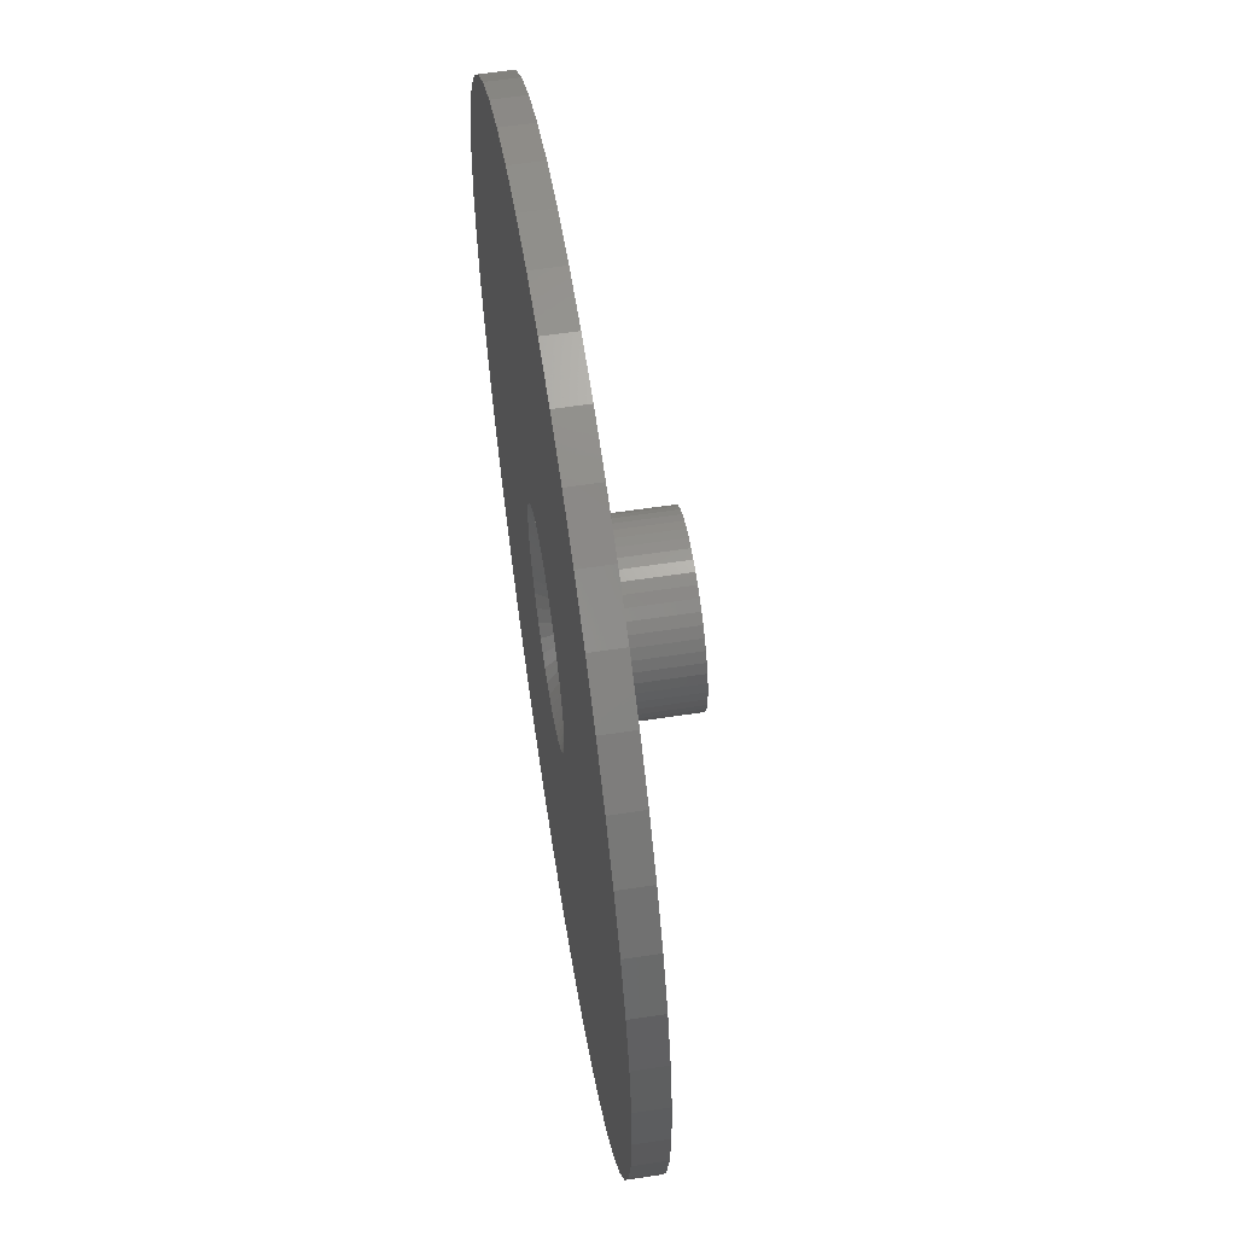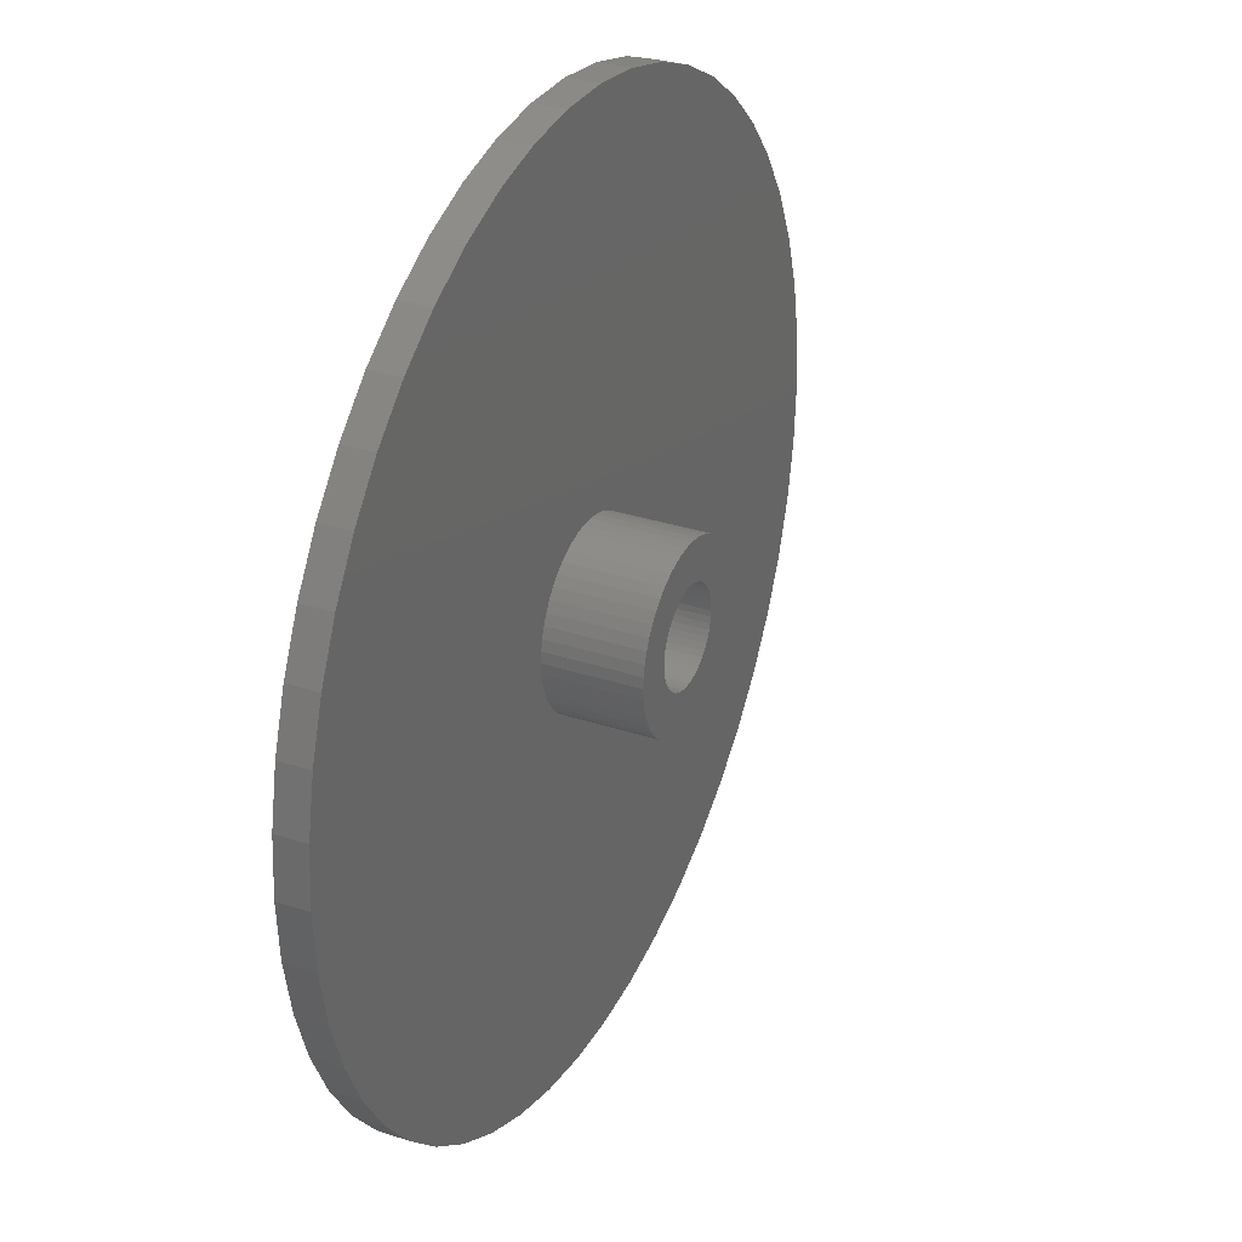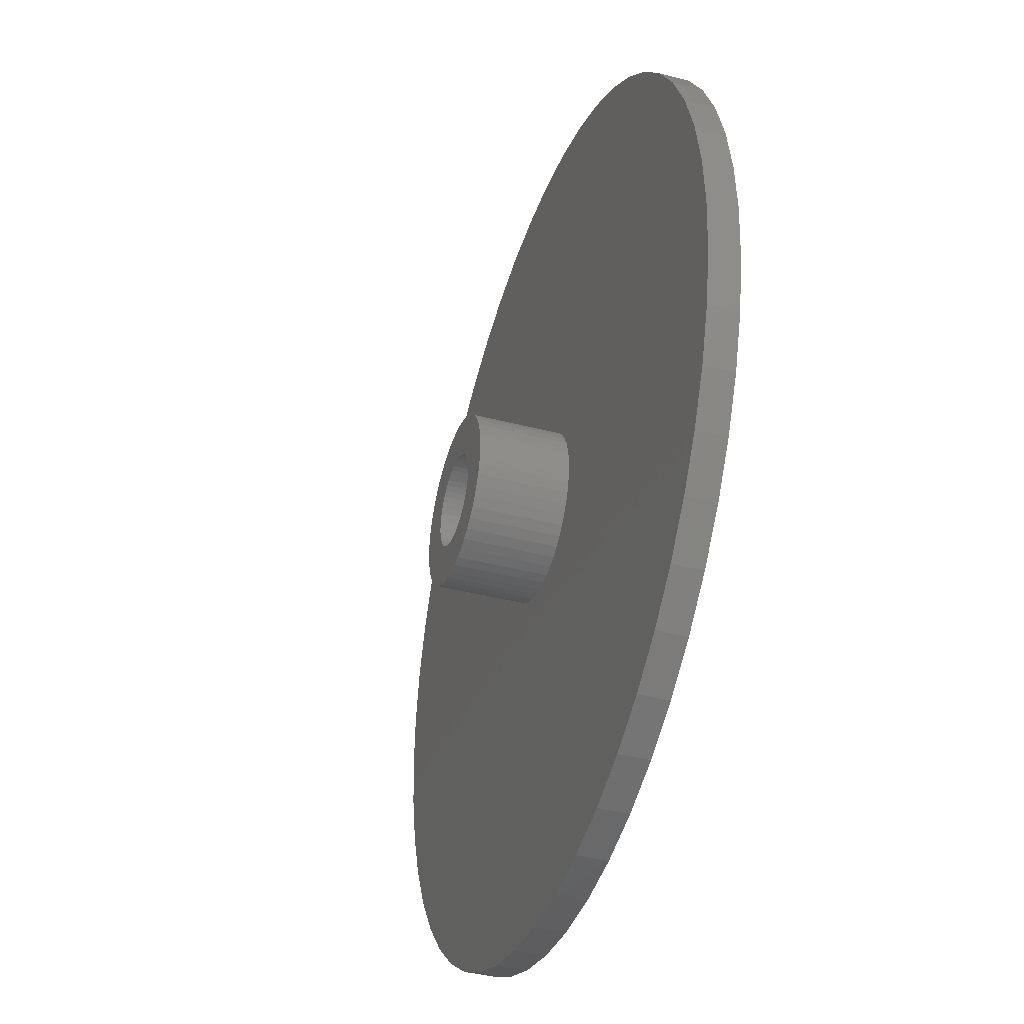
<metadata>
{"format":"stl","ext":"stl","renderer":"f3d","projection":"perspective","resolution":1024,"background":"white","views":[{"elev":59.9,"azim":81.1,"up":"+Y"},{"elev":31.4,"azim":115.2,"up":"+Y"},{"elev":-39.9,"azim":-108.0,"up":"+Y"}]}
</metadata>
<code>
# stl→obj: 350 verts, 700 faces
v 15 0 0
v 14.88 1.88 -1
v 14.88 1.88 0
v 15 0 -1
v -15 0 -1
v -14.88 1.88 0
v -14.88 1.88 -1
v -15 0 0
v 0.9419 14.97 -1
v -0.9419 14.97 0
v 0.9419 14.97 0
v -0.9419 14.97 -1
v -0.9419 -14.97 -1
v 0.9419 -14.97 0
v -0.9419 -14.97 0
v 0.9419 -14.97 -1
v 10.93 10.27 -1
v 9.561 11.56 0
v 10.93 10.27 0
v 9.561 11.56 -1
v -9.561 11.56 -1
v -10.93 10.27 0
v -9.561 11.56 0
v -10.93 10.27 -1
v -4.635 14.27 -1
v -6.387 13.57 0
v -4.635 14.27 0
v -6.387 13.57 -1
v 13.95 -5.522 0
v 14.53 -3.73 -1
v 14.53 -3.73 0
v 13.95 -5.522 -1
v 13.95 5.522 0
v 13.14 7.226 -1
v 13.14 7.226 0
v 13.95 5.522 -1
v 12.14 8.817 -1
v 12.14 8.817 0
v 6.387 13.57 -1
v 4.635 14.27 0
v 6.387 13.57 0
v 4.635 14.27 -1
v 8.037 12.66 -1
v 8.037 12.66 0
v -13.95 5.522 -1
v -13.14 7.226 0
v -13.14 7.226 -1
v -13.95 5.522 0
v -14.53 3.73 -1
v -14.53 3.73 0
v -2.811 14.73 -1
v -2.811 14.73 0
v 2.811 -14.73 0
v 2.811 -14.73 -1
v 14.53 3.73 0
v 14.53 3.73 -1
v 2.811 14.73 0
v 2.811 14.73 -1
v -12.14 8.817 0
v -12.14 8.817 -1
v 3.45 0 0
v 3.423 0.4324 0
v 14.88 -1.88 0
v 3.342 0.858 0
v 3.423 -0.4324 0
v 3.208 1.27 0
v 3.023 1.662 0
v 3.342 -0.858 0
v 2.791 2.028 0
v 2.515 2.362 0
v 3.208 -1.27 0
v 2.199 2.658 0
v 13.14 -7.226 0
v 1.849 2.913 0
v 3.023 -1.662 0
v 1.469 3.122 0
v 12.14 -8.817 0
v 2.791 -2.028 0
v 1.066 3.281 0
v 0.6465 3.389 0
v 0.2166 3.443 0
v -0.2166 3.443 0
v -0.6465 3.389 0
v -1.066 3.281 0
v -1.469 3.122 0
v -1.849 2.913 0
v -8.037 12.66 0
v -2.199 2.658 0
v -2.515 2.362 0
v -2.791 2.028 0
v 10.93 -10.27 0
v 2.515 -2.362 0
v 9.561 -11.56 0
v 2.199 -2.658 0
v 8.037 -12.66 0
v 1.849 -2.913 0
v 6.387 -13.57 0
v 1.469 -3.122 0
v 4.635 -14.27 0
v 1.066 -3.281 0
v 0.6465 -3.389 0
v 0.2166 -3.443 0
v -0.2166 -3.443 0
v -0.6465 -3.389 0
v -2.811 -14.73 0
v -1.066 -3.281 0
v -4.635 -14.27 0
v -1.469 -3.122 0
v -6.387 -13.57 0
v -1.849 -2.913 0
v -8.037 -12.66 0
v -2.199 -2.658 0
v -9.561 -11.56 0
v -2.515 -2.362 0
v -10.93 -10.27 0
v -2.791 -2.028 0
v -12.14 -8.817 0
v -3.023 -1.662 0
v -13.14 -7.226 0
v -3.208 -1.27 0
v -13.95 -5.522 0
v -3.342 -0.858 0
v -14.53 -3.73 0
v -3.423 -0.4324 0
v -14.88 -1.88 0
v -3.45 0 0
v -3.023 1.662 0
v -3.208 1.27 0
v -3.342 0.858 0
v -3.423 0.4324 0
v -8.037 12.66 -1
v 14.88 -1.88 -1
v 12.14 -8.817 -1
v 10.93 -10.27 -1
v 13.14 -7.226 -1
v 2.875 0 -1
v 2.852 -0.3603 -1
v 2.785 -0.715 -1
v 2.852 0.3603 -1
v 2.673 -1.058 -1
v 2.519 -1.385 -1
v 2.785 0.715 -1
v 2.326 -1.69 -1
v 2.096 -1.968 -1
v 9.561 -11.56 -1
v 2.673 1.058 -1
v 1.833 -2.215 -1
v 8.037 -12.66 -1
v 1.54 -2.427 -1
v 6.387 -13.57 -1
v 2.519 1.385 -1
v 1.224 -2.601 -1
v 4.635 -14.27 -1
v 2.326 1.69 -1
v 0.8884 -2.734 -1
v 0.5387 -2.824 -1
v 0.1805 -2.869 -1
v -0.1805 -2.869 -1
v -0.5387 -2.824 -1
v -2.811 -14.73 -1
v -0.8884 -2.734 -1
v -4.635 -14.27 -1
v -1.224 -2.601 -1
v -6.387 -13.57 -1
v -1.54 -2.427 -1
v -8.037 -12.66 -1
v -1.833 -2.215 -1
v -9.561 -11.56 -1
v -2.096 -1.968 -1
v -10.93 -10.27 -1
v -2.326 -1.69 -1
v -12.14 -8.817 -1
v 2.096 1.968 -1
v 1.833 2.215 -1
v 1.54 2.427 -1
v 1.224 2.601 -1
v 0.8884 2.734 -1
v 0.5387 2.824 -1
v 0.1805 2.869 -1
v -0.1805 2.869 -1
v -0.5387 2.824 -1
v -0.8884 2.734 -1
v -1.224 2.601 -1
v -1.54 2.427 -1
v -1.833 2.215 -1
v -2.096 1.968 -1
v -2.326 1.69 -1
v -2.519 1.385 -1
v -2.673 1.058 -1
v -2.785 0.715 -1
v -2.852 0.3603 -1
v -2.875 0 -1
v -2.519 -1.385 -1
v -13.14 -7.226 -1
v -2.673 -1.058 -1
v -13.95 -5.522 -1
v -2.785 -0.715 -1
v -14.53 -3.73 -1
v -2.852 -0.3603 -1
v -14.88 -1.88 -1
v -2.785 0.715 -4
v -2.673 1.058 -4
v 2.326 1.69 -4
v 2.519 1.385 -4
v 1.224 2.601 -4
v 0.8884 2.734 -4
v -0.8884 2.734 -4
v -1.224 2.601 -4
v -2.519 1.385 -4
v 2.875 0 -4
v 2.852 -0.3603 -4
v 0.8884 -2.734 -4
v 1.224 -2.601 -4
v 2.096 1.968 -4
v 1.833 2.215 -4
v 0.5387 2.824 -4
v 0.1805 2.869 -4
v -2.326 1.69 -4
v -2.096 1.968 -4
v -0.1805 2.869 -4
v -0.5387 2.824 -4
v -1.833 2.215 -4
v 2.852 0.3603 -4
v 2.673 -1.058 -4
v 2.519 -1.385 -4
v 0.5387 -2.824 -4
v 1.54 2.427 -4
v -2.875 0 -4
v -2.852 0.3603 -4
v -1.54 2.427 -4
v 2.785 -0.715 -4
v 0.1805 -2.869 -4
v 2.673 1.058 -4
v 2.785 0.715 -4
v 1.54 -2.427 -4
v 1.833 -2.215 -4
v 2.096 -1.968 -4
v 2.326 -1.69 -4
v -1.224 -2.601 -4
v -0.8884 -2.734 -4
v -0.5387 -2.824 -4
v -0.1805 -2.869 -4
v -2.852 -0.3603 -4
v -2.519 -1.385 -4
v -2.673 -1.058 -4
v -2.785 -0.715 -4
v -2.096 -1.968 -4
v -1.833 -2.215 -4
v -1.54 -2.427 -4
v 1.55 0 -4
v 1.538 -0.1943 -4
v 1.501 -0.3855 -4
v 1.538 0.1943 -4
v 1.441 -0.5706 -4
v 1.358 -0.7467 -4
v 1.501 0.3855 -4
v 1.254 -0.9111 -4
v 1.13 -1.061 -4
v 1.441 0.5706 -4
v 0.988 -1.194 -4
v 0.8305 -1.309 -4
v 0.66 -1.402 -4
v 0.479 -1.474 -4
v 0.2904 -1.523 -4
v 0.09732 -1.547 -4
v -0.09732 -1.547 -4
v -0.2904 -1.523 -4
v -0.479 -1.474 -4
v -0.66 -1.402 -4
v -0.8305 -1.309 -4
v -0.988 -1.194 -4
v -1.13 -1.061 -4
v -1.254 -0.9111 -4
v -2.326 -1.69 -4
v -1.358 -0.7467 -4
v -1.441 -0.5706 -4
v 1.358 0.7467 -4
v 1.254 0.9111 -4
v 1.13 1.061 -4
v 0.988 1.194 -4
v 0.8305 1.309 -4
v 0.66 1.402 -4
v 0.479 1.474 -4
v 0.2904 1.523 -4
v 0.09732 1.547 -4
v -0.09732 1.547 -4
v -0.2904 1.523 -4
v -0.479 1.474 -4
v -0.66 1.402 -4
v -0.8305 1.309 -4
v -0.988 1.194 -4
v -1.13 1.061 -4
v -1.254 0.9111 -4
v -1.358 0.7467 -4
v -1.441 0.5706 -4
v -1.501 0.3855 -4
v -1.538 0.1943 -4
v -1.55 0 -4
v -1.501 -0.3855 -4
v -1.538 -0.1943 -4
v 1.55 0 -1
v 1.538 0.1943 -1
v -1.538 -0.1943 -1
v -1.55 0 -1
v 1.538 -0.1943 -1
v -0.09732 -1.547 -1
v 0.09732 -1.547 -1
v 0.2904 1.523 -1
v 0.09732 1.547 -1
v 1.441 -0.5706 -1
v -1.13 -1.061 -1
v -1.254 -0.9111 -1
v -1.538 0.1943 -1
v -1.441 0.5706 -1
v 1.13 1.061 -1
v 1.501 0.3855 -1
v 1.254 -0.9111 -1
v 1.13 -1.061 -1
v 0.8305 -1.309 -1
v 0.66 -1.402 -1
v -0.8305 -1.309 -1
v -1.13 1.061 -1
v 0.479 1.474 -1
v 0.988 1.194 -1
v 1.441 0.5706 -1
v 1.358 0.7467 -1
v 1.254 0.9111 -1
v 1.501 -0.3855 -1
v 0.479 -1.474 -1
v -1.441 -0.5706 -1
v -0.988 -1.194 -1
v -0.479 -1.474 -1
v -1.501 -0.3855 -1
v -1.501 0.3855 -1
v -0.09732 1.547 -1
v -0.479 1.474 -1
v -1.254 0.9111 -1
v 0.8305 1.309 -1
v 0.2904 -1.523 -1
v -0.2904 -1.523 -1
v -0.66 -1.402 -1
v -0.2904 1.523 -1
v -0.988 1.194 -1
v 0.66 1.402 -1
v 1.358 -0.7467 -1
v 0.988 -1.194 -1
v -1.358 -0.7467 -1
v -0.8305 1.309 -1
v -1.358 0.7467 -1
v -0.66 1.402 -1
f 1 2 3
f 2 1 4
f 5 6 7
f 6 5 8
f 9 10 11
f 10 9 12
f 13 14 15
f 14 13 16
f 17 18 19
f 18 17 20
f 21 22 23
f 22 21 24
f 25 26 27
f 26 25 28
f 29 30 31
f 30 29 32
f 33 34 35
f 34 33 36
f 35 37 38
f 37 35 34
f 39 40 41
f 40 39 42
f 43 41 44
f 41 43 39
f 45 46 47
f 46 45 48
f 49 48 45
f 48 49 50
f 51 27 52
f 27 51 25
f 16 53 14
f 53 16 54
f 55 36 33
f 36 55 56
f 3 56 55
f 56 3 2
f 38 17 19
f 17 38 37
f 42 57 40
f 57 42 58
f 58 11 57
f 11 58 9
f 20 44 18
f 44 20 43
f 47 59 60
f 59 47 46
f 60 22 24
f 22 60 59
f 7 50 49
f 50 7 6
f 61 1 3
f 62 3 55
f 1 61 63
f 64 55 33
f 65 63 61
f 66 33 35
f 63 65 31
f 67 35 38
f 68 31 65
f 69 38 19
f 31 68 29
f 70 19 18
f 71 29 68
f 72 18 44
f 29 71 73
f 74 44 41
f 75 73 71
f 76 41 40
f 73 75 77
f 78 77 75
f 3 62 61
f 55 64 62
f 33 66 64
f 35 67 66
f 79 40 57
f 38 69 67
f 19 70 69
f 18 72 70
f 44 74 72
f 41 76 74
f 40 79 76
f 80 57 11
f 57 80 79
f 11 81 80
f 11 82 81
f 10 82 11
f 82 10 83
f 52 83 10
f 83 52 84
f 27 84 52
f 84 27 85
f 26 85 27
f 85 26 86
f 87 86 26
f 86 87 88
f 23 88 87
f 88 23 89
f 22 89 23
f 89 22 90
f 59 90 22
f 77 78 91
f 92 91 78
f 91 92 93
f 94 93 92
f 93 94 95
f 96 95 94
f 95 96 97
f 98 97 96
f 97 98 99
f 100 99 98
f 99 100 53
f 101 53 100
f 53 101 14
f 102 14 101
f 103 14 102
f 15 103 104
f 103 15 14
f 105 104 106
f 107 106 108
f 109 108 110
f 111 110 112
f 113 112 114
f 115 114 116
f 104 105 15
f 117 116 118
f 119 118 120
f 121 120 122
f 123 122 124
f 125 124 126
f 90 59 127
f 106 107 105
f 46 127 59
f 108 109 107
f 127 46 128
f 110 111 109
f 48 128 46
f 112 113 111
f 128 48 129
f 114 115 113
f 50 129 48
f 116 117 115
f 129 50 130
f 118 119 117
f 6 130 50
f 120 121 119
f 130 6 126
f 122 123 121
f 8 126 6
f 124 125 123
f 126 8 125
f 28 87 26
f 87 28 131
f 131 23 87
f 23 131 21
f 12 52 10
f 52 12 51
f 63 4 1
f 4 63 132
f 91 133 77
f 133 91 134
f 73 32 29
f 32 73 135
f 31 132 63
f 132 31 30
f 136 4 132
f 137 132 30
f 4 136 2
f 138 30 32
f 139 2 136
f 140 32 135
f 2 139 56
f 141 135 133
f 142 56 139
f 143 133 134
f 56 142 36
f 144 134 145
f 146 36 142
f 147 145 148
f 36 146 34
f 149 148 150
f 151 34 146
f 152 150 153
f 34 151 37
f 154 37 151
f 132 137 136
f 155 153 54
f 30 138 137
f 32 140 138
f 135 141 140
f 133 143 141
f 134 144 143
f 145 147 144
f 148 149 147
f 150 152 149
f 156 54 16
f 153 155 152
f 54 156 155
f 16 157 156
f 16 158 157
f 13 158 16
f 158 13 159
f 160 159 13
f 159 160 161
f 162 161 160
f 161 162 163
f 164 163 162
f 163 164 165
f 166 165 164
f 165 166 167
f 168 167 166
f 167 168 169
f 170 169 168
f 169 170 171
f 172 171 170
f 37 154 17
f 173 17 154
f 17 173 20
f 174 20 173
f 20 174 43
f 175 43 174
f 43 175 39
f 176 39 175
f 39 176 42
f 177 42 176
f 42 177 58
f 178 58 177
f 58 178 9
f 179 9 178
f 180 9 179
f 12 180 181
f 51 181 182
f 180 12 9
f 25 182 183
f 28 183 184
f 131 184 185
f 21 185 186
f 24 186 187
f 60 187 188
f 47 188 189
f 45 189 190
f 181 51 12
f 49 190 191
f 7 191 192
f 171 172 193
f 182 25 51
f 194 193 172
f 183 28 25
f 193 194 195
f 184 131 28
f 196 195 194
f 185 21 131
f 195 196 197
f 186 24 21
f 198 197 196
f 187 60 24
f 197 198 199
f 188 47 60
f 200 199 198
f 189 45 47
f 199 200 192
f 190 49 45
f 5 192 200
f 191 7 49
f 192 5 7
f 150 95 97
f 95 150 148
f 145 91 93
f 91 145 134
f 77 135 73
f 135 77 133
f 170 117 172
f 117 170 115
f 172 119 194
f 119 172 117
f 196 123 198
f 123 196 121
f 153 97 99
f 97 153 150
f 54 99 53
f 99 54 153
f 160 15 105
f 15 160 13
f 164 107 109
f 107 164 162
f 162 105 107
f 105 162 160
f 170 113 115
f 113 170 168
f 194 121 196
f 121 194 119
f 198 125 200
f 125 198 123
f 200 8 5
f 8 200 125
f 148 93 95
f 93 148 145
f 166 109 111
f 109 166 164
f 168 111 113
f 111 168 166
f 201 189 202
f 189 201 190
f 151 203 154
f 203 151 204
f 205 177 176
f 177 205 206
f 207 183 182
f 183 207 208
f 202 188 209
f 188 202 189
f 137 210 136
f 210 137 211
f 212 152 155
f 152 212 213
f 214 174 173
f 174 214 215
f 216 179 178
f 179 216 217
f 218 186 219
f 186 218 187
f 220 181 180
f 181 220 221
f 222 186 185
f 186 222 219
f 136 223 139
f 223 136 210
f 141 224 140
f 224 141 225
f 226 155 156
f 155 226 212
f 154 214 173
f 214 154 203
f 217 180 179
f 180 217 220
f 206 178 177
f 178 206 216
f 215 175 174
f 175 215 227
f 227 176 175
f 176 227 205
f 228 191 229
f 191 228 192
f 229 190 201
f 190 229 191
f 209 187 218
f 187 209 188
f 221 182 181
f 182 221 207
f 208 184 183
f 184 208 230
f 230 185 184
f 185 230 222
f 138 211 137
f 211 138 231
f 232 156 157
f 156 232 226
f 146 204 151
f 204 146 233
f 142 233 146
f 233 142 234
f 139 234 142
f 234 139 223
f 213 149 152
f 149 213 235
f 236 144 147
f 144 236 237
f 144 238 143
f 238 144 237
f 239 161 163
f 161 239 240
f 241 158 159
f 158 241 242
f 243 192 228
f 192 243 199
f 244 195 245
f 195 244 193
f 245 197 246
f 197 245 195
f 247 167 169
f 167 247 248
f 140 231 138
f 231 140 224
f 235 147 149
f 147 235 236
f 143 225 141
f 225 143 238
f 248 165 167
f 165 248 249
f 242 157 158
f 157 242 232
f 240 159 161
f 159 240 241
f 250 210 211
f 251 211 231
f 210 250 223
f 252 231 224
f 253 223 250
f 254 224 225
f 223 253 234
f 255 225 238
f 256 234 253
f 257 238 237
f 234 256 233
f 258 237 236
f 259 233 256
f 233 259 204
f 260 236 235
f 211 251 250
f 231 252 251
f 224 254 252
f 225 255 254
f 238 257 255
f 261 235 213
f 237 258 257
f 236 260 258
f 262 213 212
f 235 261 260
f 213 262 261
f 263 212 226
f 212 263 262
f 226 264 263
f 232 264 226
f 232 265 264
f 232 266 265
f 242 266 232
f 242 267 266
f 241 267 242
f 267 241 268
f 240 268 241
f 268 240 269
f 239 269 240
f 269 239 270
f 249 270 239
f 270 249 271
f 248 271 249
f 271 248 272
f 247 272 248
f 272 247 273
f 274 273 247
f 273 274 275
f 244 275 274
f 275 244 276
f 277 204 259
f 204 277 203
f 278 203 277
f 203 278 214
f 279 214 278
f 214 279 215
f 280 215 279
f 215 280 227
f 281 227 280
f 227 281 205
f 282 205 281
f 205 282 206
f 283 206 282
f 206 283 216
f 284 216 283
f 284 217 216
f 285 217 284
f 286 217 285
f 286 220 217
f 287 220 286
f 221 287 288
f 287 221 220
f 207 288 289
f 208 289 290
f 288 207 221
f 230 290 291
f 222 291 292
f 289 208 207
f 219 292 293
f 218 293 294
f 209 294 295
f 202 295 296
f 201 296 297
f 290 230 208
f 229 297 298
f 245 276 244
f 291 222 230
f 276 245 299
f 292 219 222
f 246 299 245
f 293 218 219
f 299 246 300
f 294 209 218
f 243 300 246
f 295 202 209
f 300 243 298
f 296 201 202
f 228 298 243
f 297 229 201
f 298 228 229
f 246 199 243
f 199 246 197
f 274 193 244
f 193 274 171
f 247 171 274
f 171 247 169
f 249 163 165
f 163 249 239
f 301 61 302
f 303 304 126
f 65 61 305
f 306 102 307
f 102 306 103
f 308 81 309
f 71 68 310
f 311 312 114
f 112 311 114
f 313 130 126
f 314 128 129
f 70 72 315
f 302 62 316
f 92 317 318
f 98 96 319
f 98 319 320
f 110 321 112
f 322 88 89
f 323 80 308
f 308 80 81
f 315 72 324
f 64 66 325
f 326 67 327
f 316 64 325
f 62 64 316
f 61 62 302
f 68 65 328
f 65 305 328
f 98 320 329
f 100 98 329
f 96 94 319
f 120 330 122
f 321 331 112
f 104 332 106
f 331 311 112
f 118 330 120
f 114 312 116
f 333 303 124
f 334 129 130
f 313 334 130
f 81 335 309
f 335 81 82
f 336 84 85
f 337 90 127
f 76 79 323
f 79 80 323
f 72 74 338
f 69 70 327
f 66 67 325
f 68 328 310
f 75 71 310
f 92 78 317
f 78 75 317
f 101 339 102
f 94 92 318
f 124 303 126
f 103 340 104
f 340 332 104
f 332 341 108
f 108 321 110
f 116 312 118
f 334 314 129
f 336 342 83
f 322 343 88
f 337 89 90
f 314 127 128
f 344 76 323
f 324 72 338
f 74 76 338
f 325 67 326
f 327 70 315
f 67 69 327
f 61 301 305
f 75 310 345
f 75 345 317
f 101 100 329
f 101 329 339
f 102 339 307
f 94 318 346
f 94 346 319
f 330 333 122
f 122 333 124
f 106 332 108
f 103 306 340
f 341 321 108
f 312 347 118
f 347 330 118
f 304 313 126
f 343 348 88
f 348 86 88
f 348 85 86
f 342 82 83
f 335 82 342
f 337 322 89
f 314 349 127
f 349 337 127
f 338 76 344
f 336 83 84
f 348 350 85
f 350 336 85
f 250 302 253
f 302 250 301
f 304 297 313
f 297 304 298
f 286 309 335
f 309 286 285
f 265 306 307
f 306 265 266
f 280 315 324
f 315 280 279
f 292 343 322
f 343 292 291
f 289 336 350
f 336 289 288
f 259 326 277
f 326 259 325
f 277 327 278
f 327 277 326
f 283 344 323
f 344 283 282
f 284 323 308
f 323 284 283
f 281 324 338
f 324 281 280
f 314 294 349
f 294 314 295
f 337 292 322
f 292 337 293
f 334 295 314
f 295 334 296
f 290 350 348
f 350 290 289
f 288 342 336
f 342 288 287
f 262 329 320
f 329 262 263
f 256 325 259
f 325 256 316
f 253 316 256
f 316 253 302
f 278 315 279
f 315 278 327
f 285 308 309
f 308 285 284
f 282 338 344
f 338 282 281
f 349 293 337
f 293 349 294
f 313 296 334
f 296 313 297
f 291 348 343
f 348 291 290
f 287 335 342
f 335 287 286
f 254 328 252
f 328 254 310
f 252 305 251
f 305 252 328
f 347 276 330
f 276 347 275
f 311 273 312
f 273 311 272
f 264 307 339
f 307 264 265
f 260 319 346
f 319 260 261
f 257 345 255
f 345 257 317
f 251 301 250
f 301 251 305
f 267 332 340
f 332 267 268
f 330 299 333
f 299 330 276
f 303 298 304
f 298 303 300
f 258 317 257
f 317 258 318
f 261 320 319
f 320 261 262
f 255 310 254
f 310 255 345
f 266 340 306
f 340 266 267
f 312 275 347
f 275 312 273
f 333 300 303
f 300 333 299
f 258 346 318
f 346 258 260
f 263 339 329
f 339 263 264
f 271 311 331
f 311 271 272
f 269 321 341
f 321 269 270
f 270 331 321
f 331 270 271
f 268 341 332
f 341 268 269

</code>
